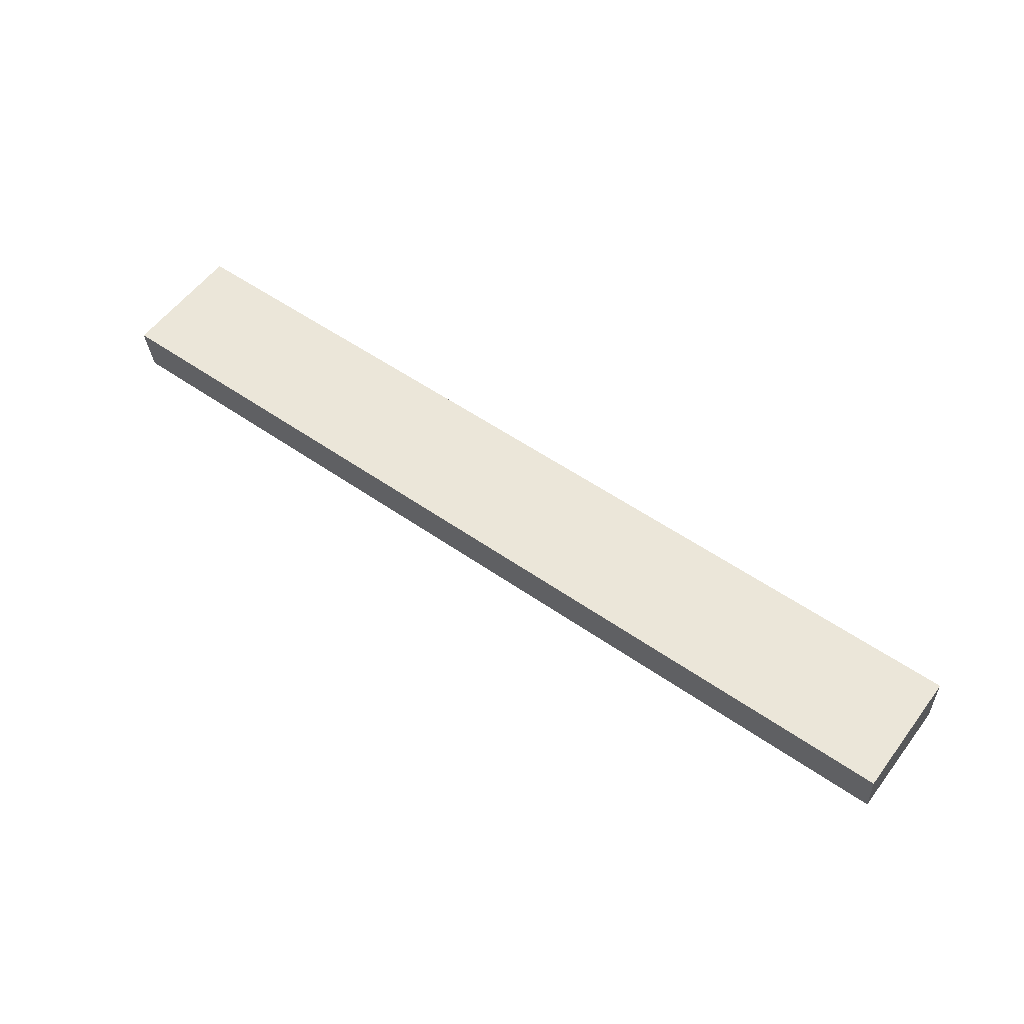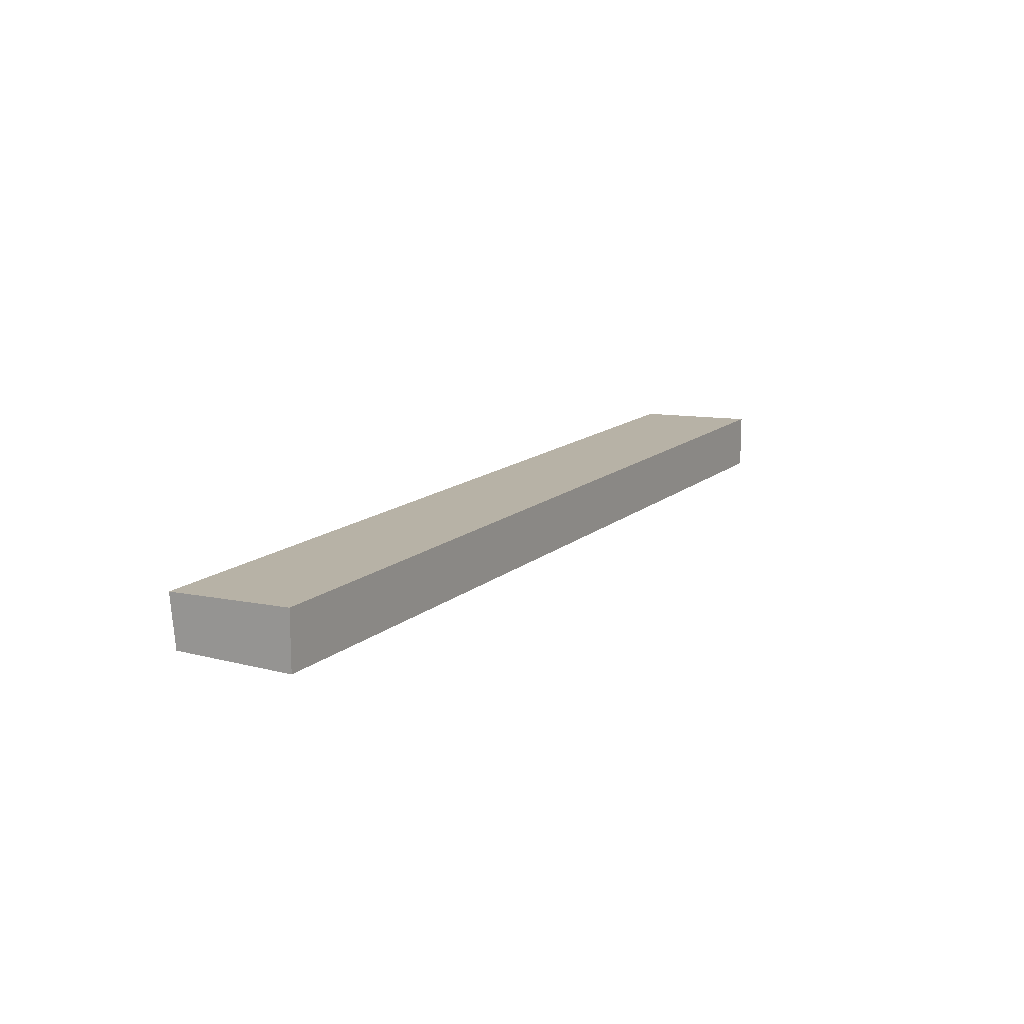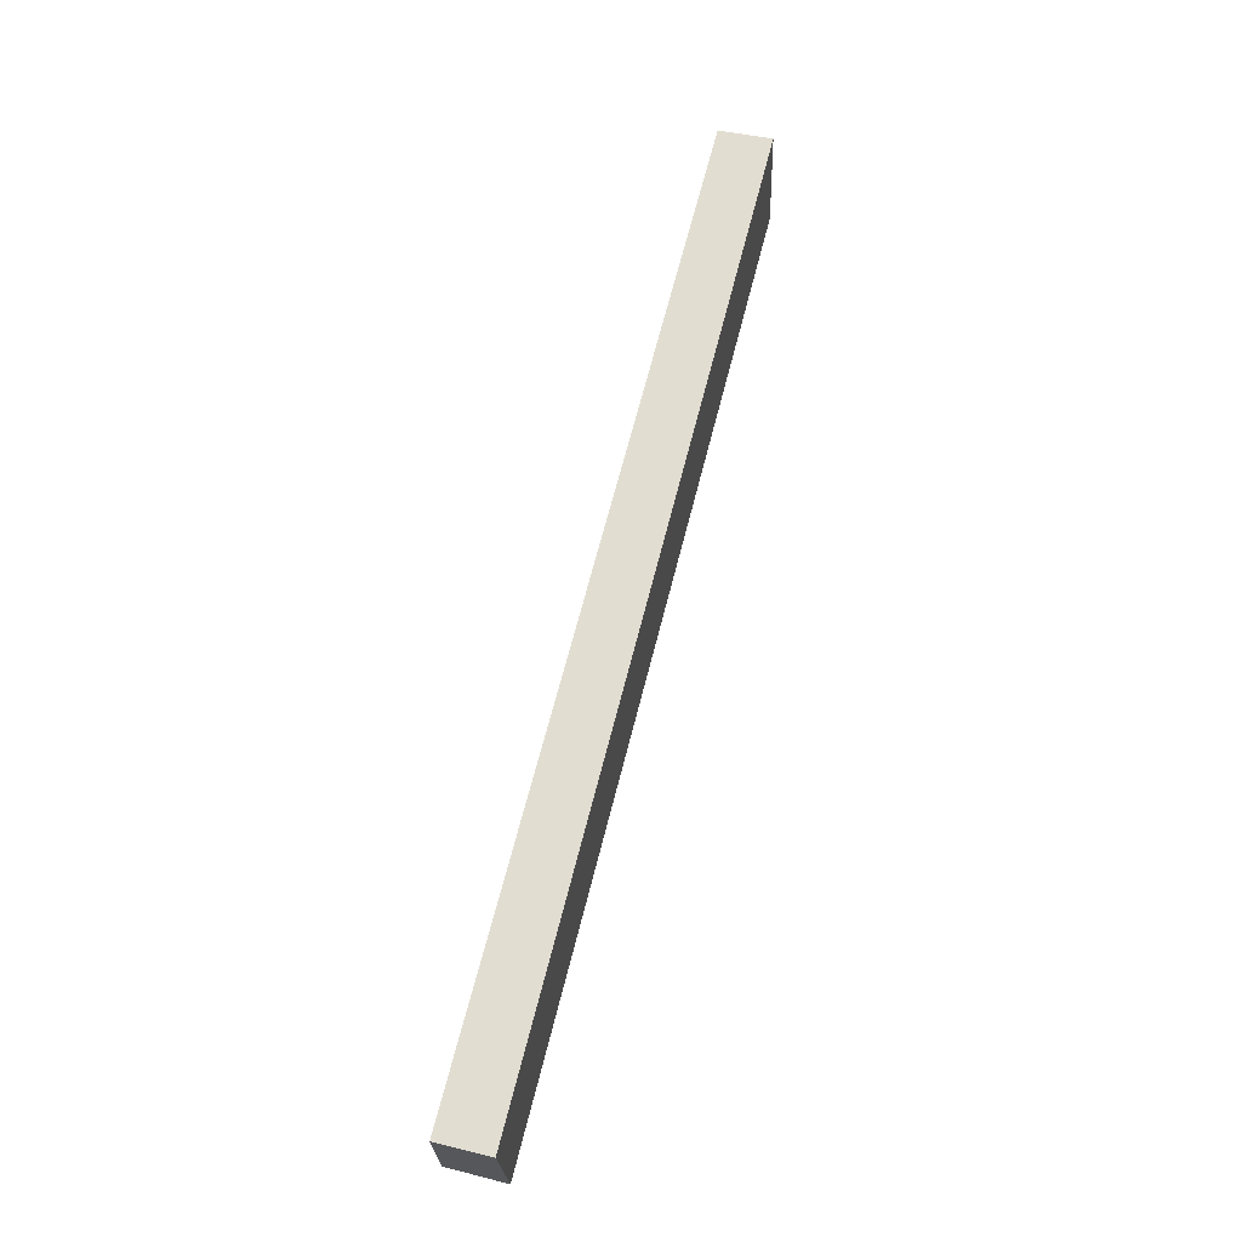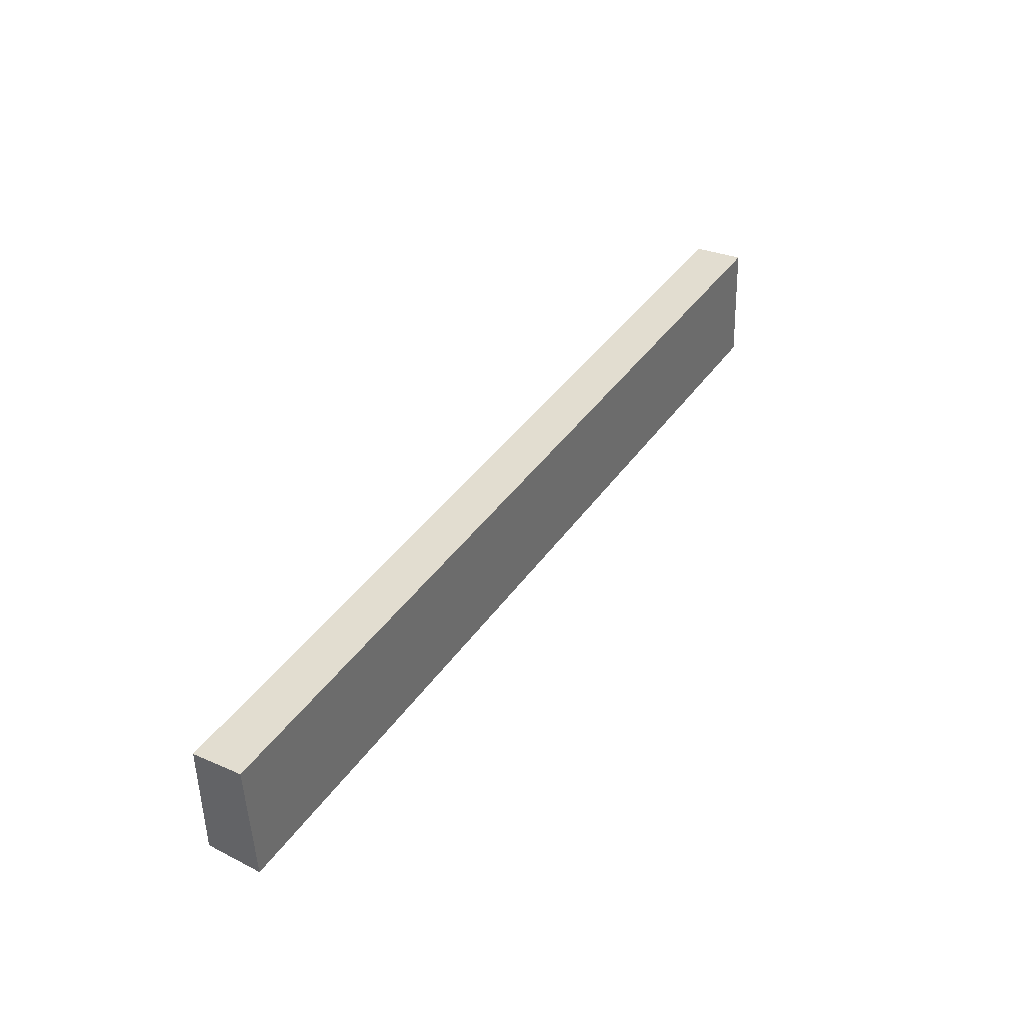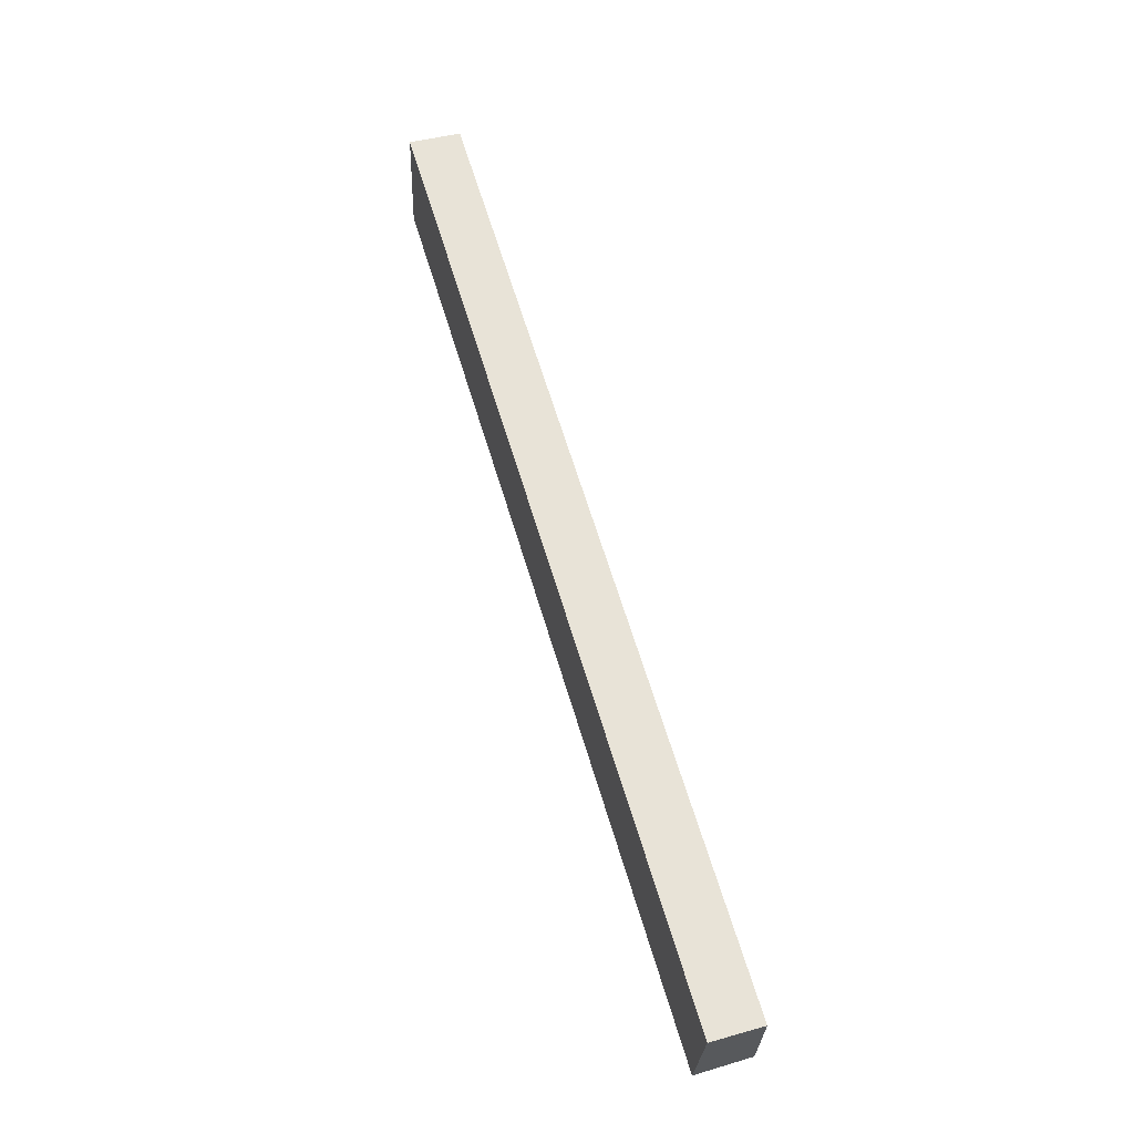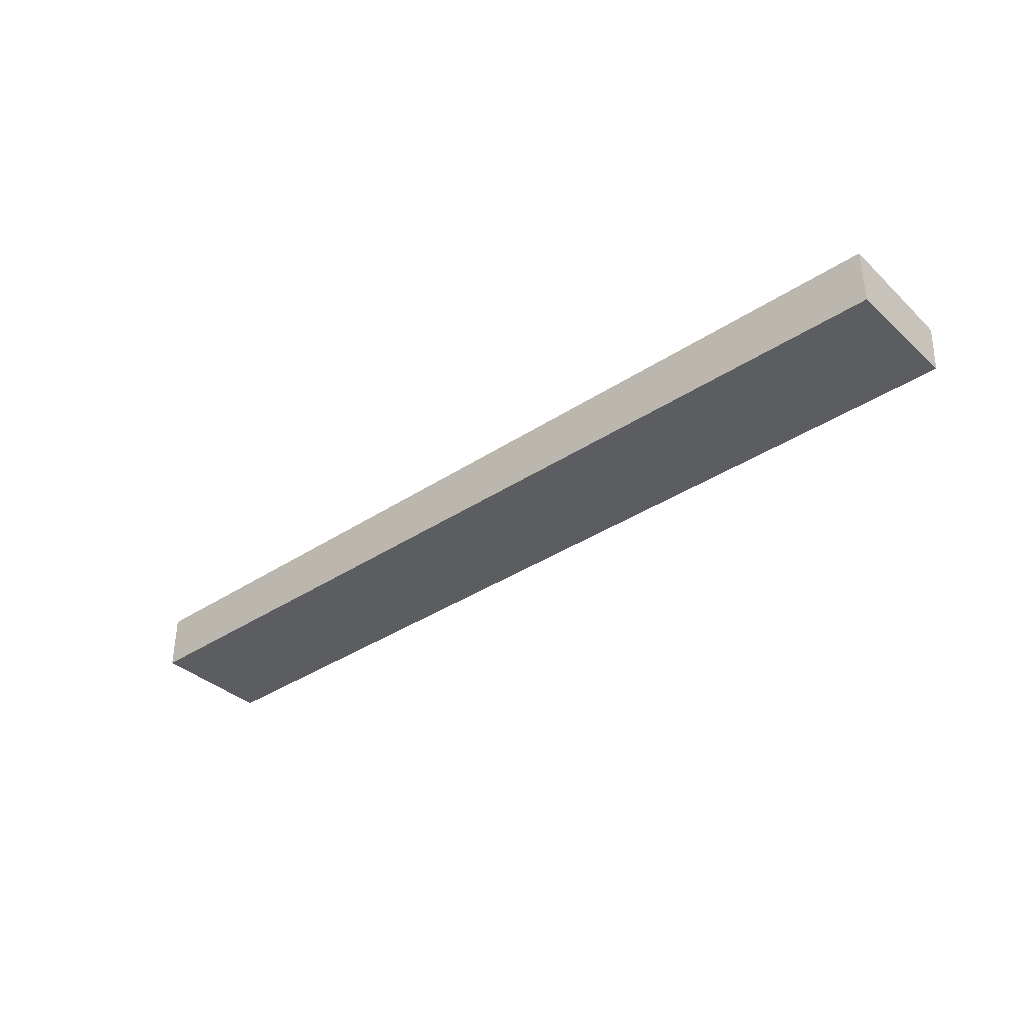
<metadata>
{"format":"obj","ext":"obj","renderer":"f3d","projection":"perspective","resolution":1024,"background":"white","views":[{"elev":54.1,"azim":36.6,"up":"+Y"},{"elev":13.9,"azim":120.1,"up":"+Y"},{"elev":67.2,"azim":104.3,"up":"+Z"},{"elev":40.7,"azim":121.8,"up":"+Z"},{"elev":64.5,"azim":-106.8,"up":"+Z"},{"elev":-36.6,"azim":-139.3,"up":"+Y"}]}
</metadata>
<code>
v 0.2543 0.3853 0.1293
v 0.2543 0.3685 0.1276
v 0.2543 0.387 0.08799
v -0.04967 0.387 0.08799
v -0.04967 0.3685 0.1276
v -0.04967 0.3685 0.08799
v -0.04967 0.3853 0.1292
v 0.2543 0.3685 0.08799
f 5 2 1
f 6 4 3
f 6 5 4
f 6 2 5
f 7 5 1
f 7 4 5
f 7 1 3
f 7 3 4
f 8 6 3
f 8 2 6
f 8 1 2
f 8 3 1

</code>
